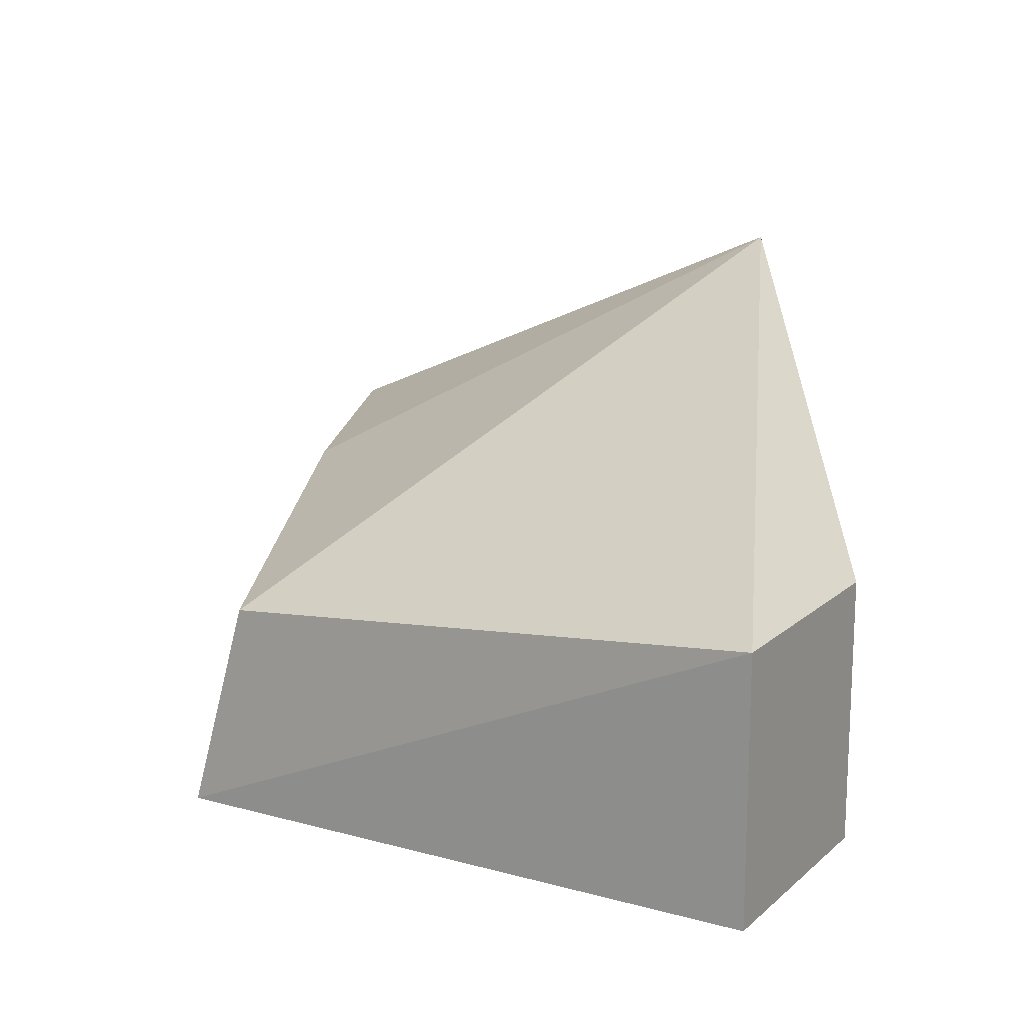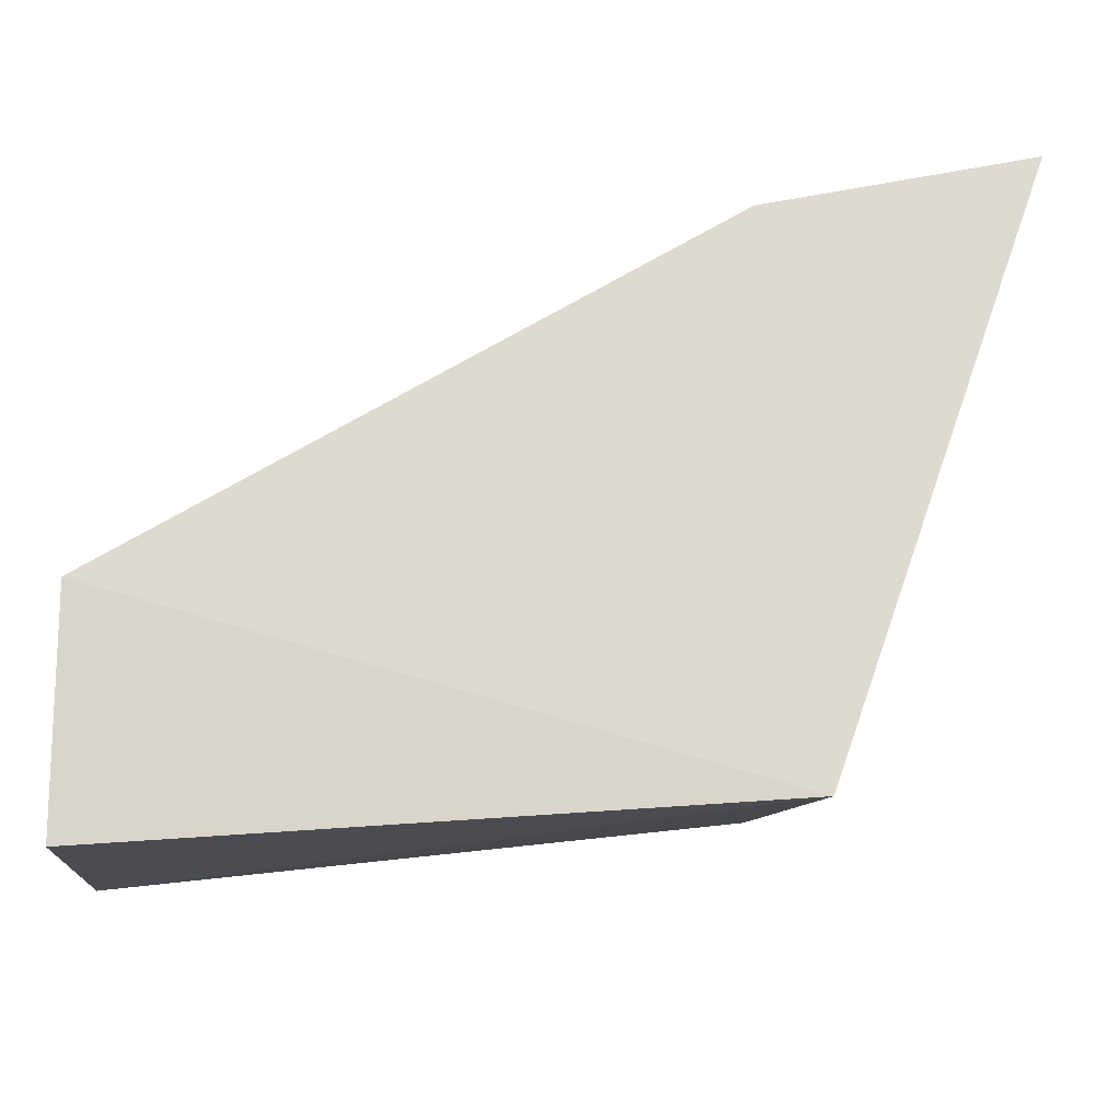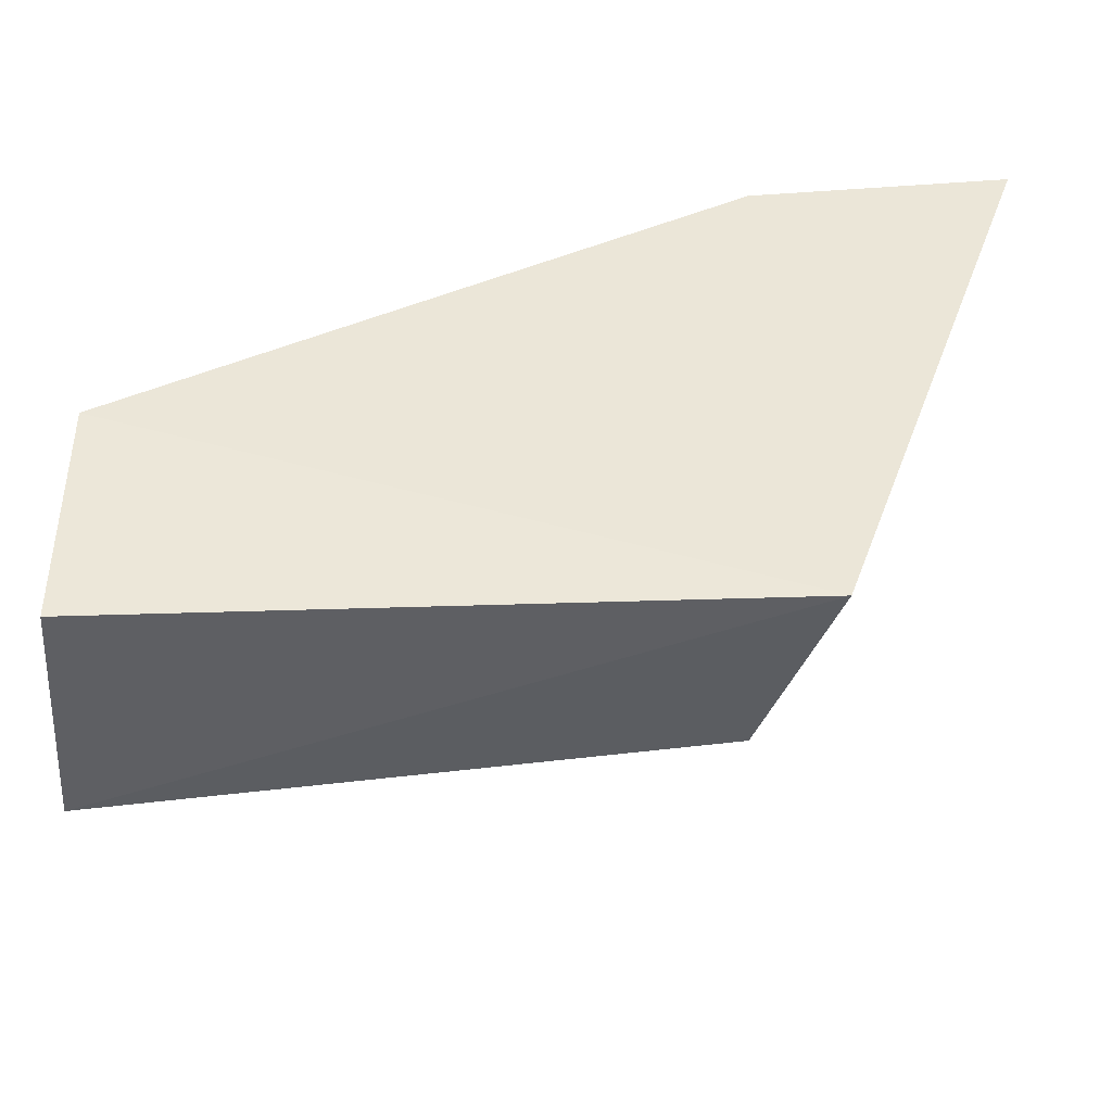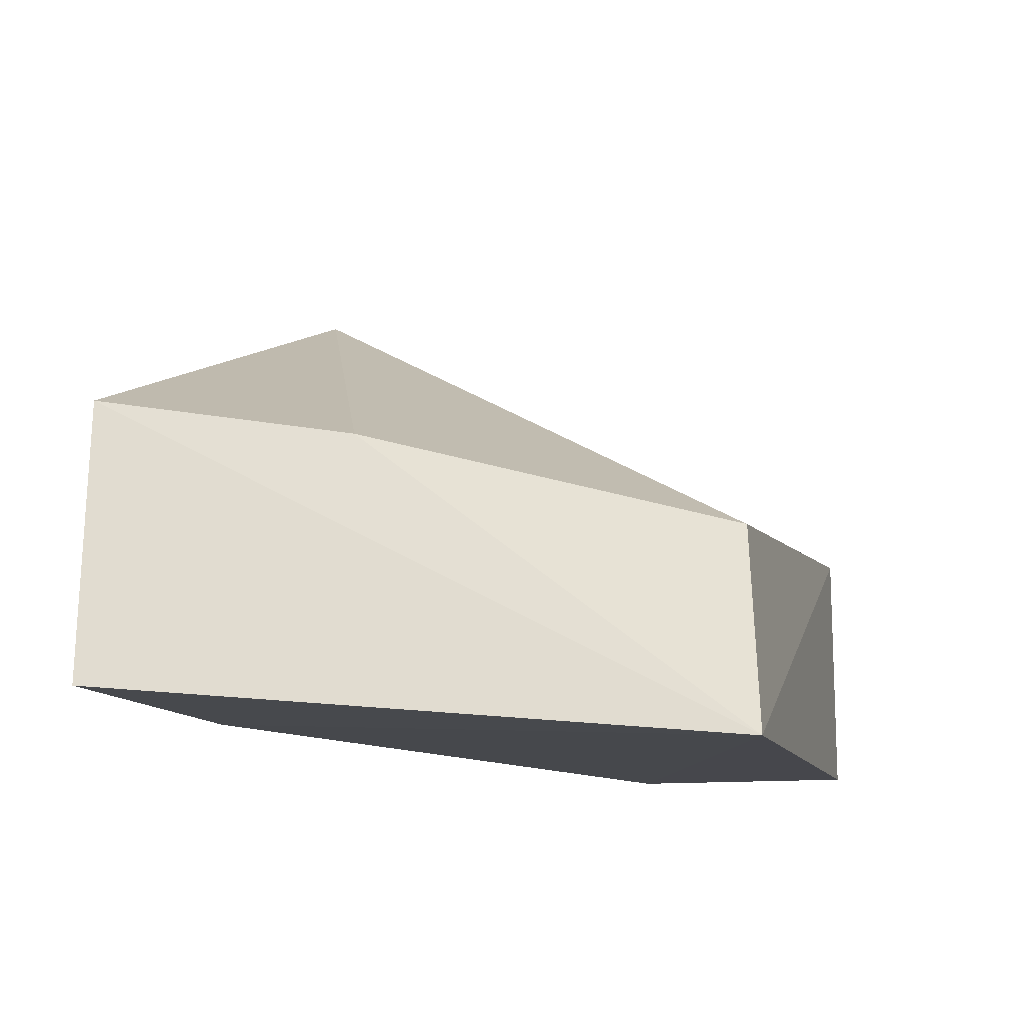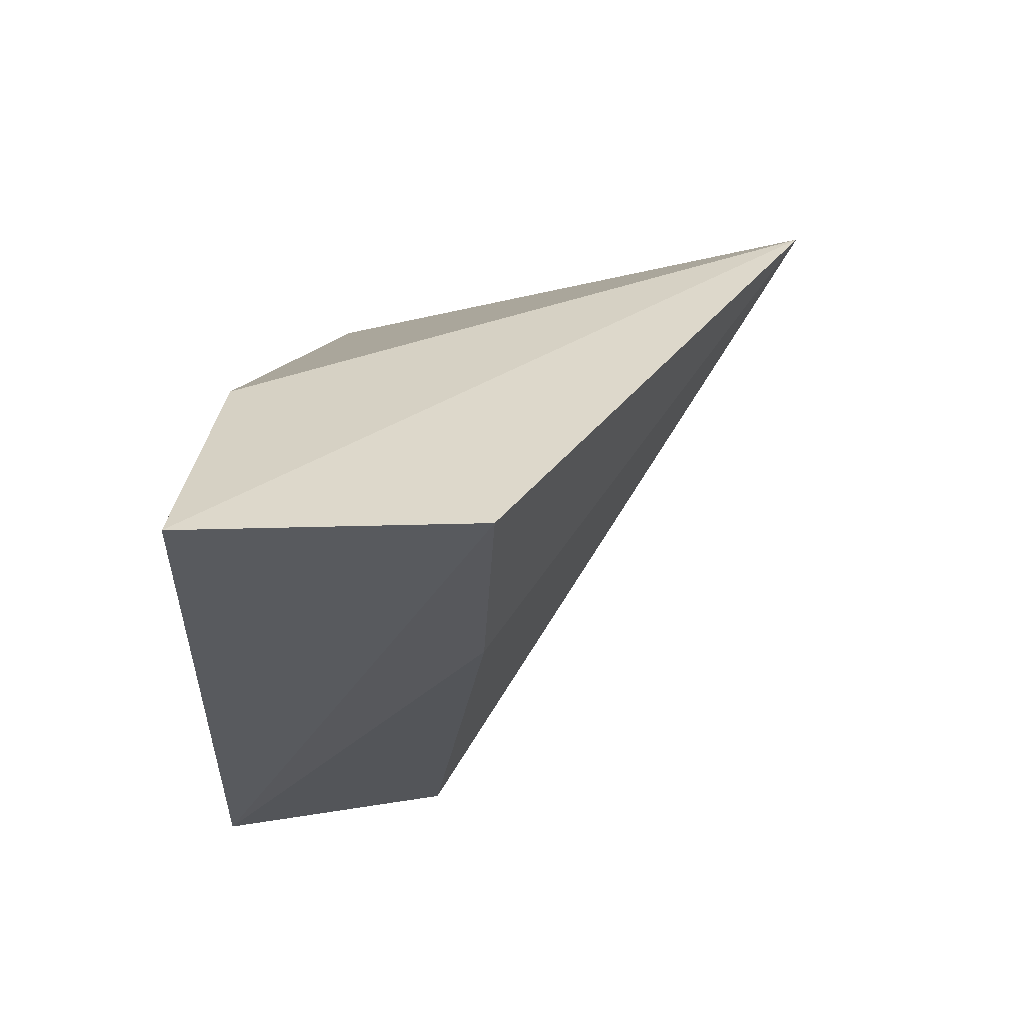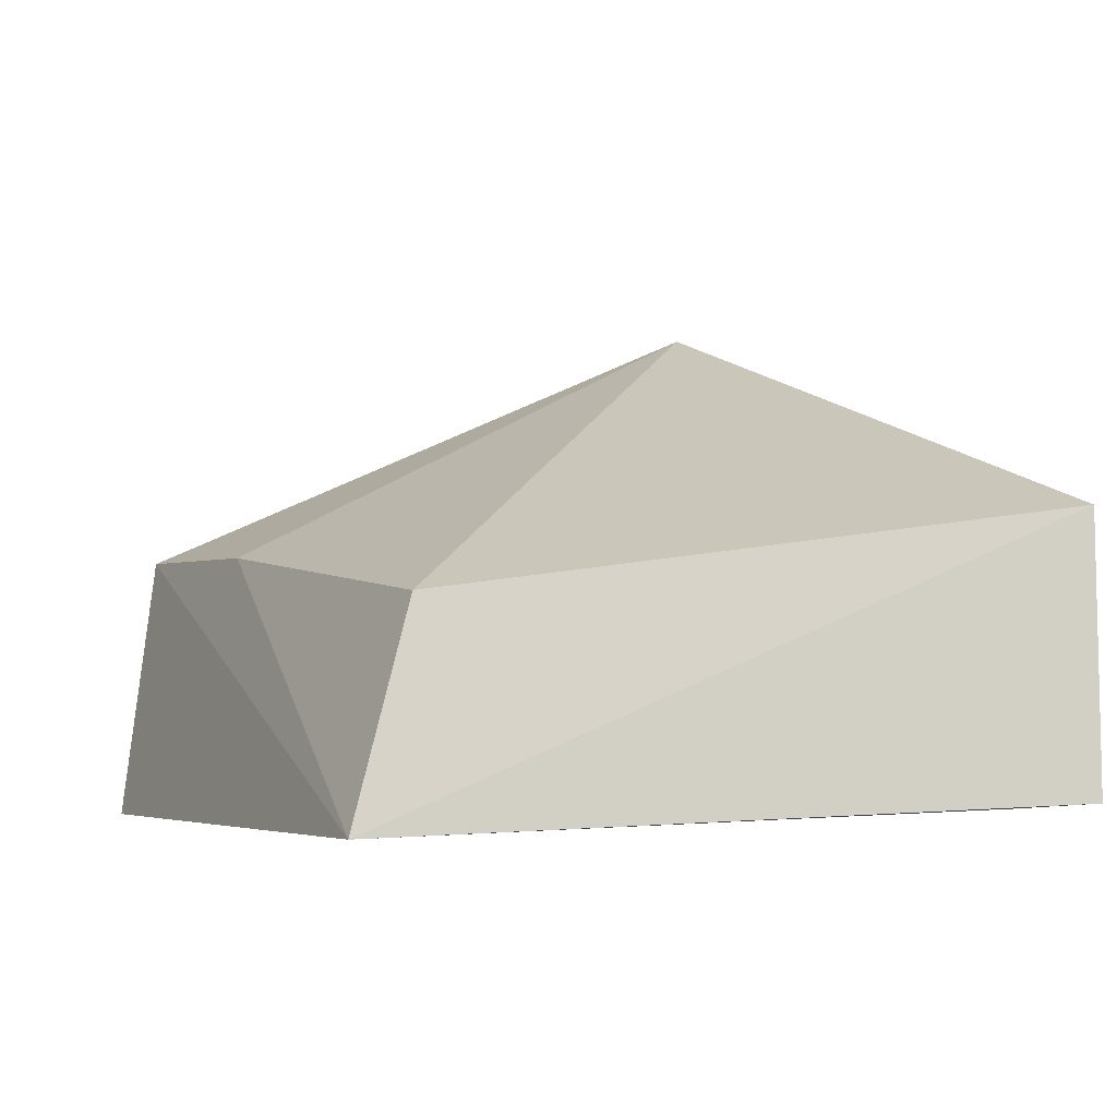
<metadata>
{"format":"obj","ext":"obj","renderer":"f3d","projection":"perspective","resolution":1024,"background":"white","views":[{"elev":15.9,"azim":-149.0,"up":"+Y"},{"elev":-15.7,"azim":-1.4,"up":"+Z"},{"elev":-42.2,"azim":-4.5,"up":"+Z"},{"elev":-13.6,"azim":101.0,"up":"+Y"},{"elev":39.5,"azim":95.8,"up":"+Z"},{"elev":-7.2,"azim":171.8,"up":"+Y"}]}
</metadata>
<code>
v 0.3292 0.447 0.008028
v 0.3274 0.4627 0.008316
v 0.2945 0.4773 0.004295
v 0.314 0.447 0.005076
v 0.317 0.4451 -0.02623
v 0.3139 0.4575 -0.02545
v 0.2794 0.447 -0.02852
v 0.3224 0.4616 -0.00483
v 0.2794 0.447 -0.01512
v 0.2794 0.4621 -0.02852
v 0.2794 0.4621 -0.01512
f 1 2 3
f 1 3 4
f 5 2 1
f 5 1 4
f 8 6 3
f 8 3 2
f 8 2 5
f 8 5 6
f 9 7 5
f 9 5 4
f 9 4 3
f 10 6 5
f 10 5 7
f 10 3 6
f 11 9 3
f 11 3 10
f 11 10 7
f 11 7 9

</code>
